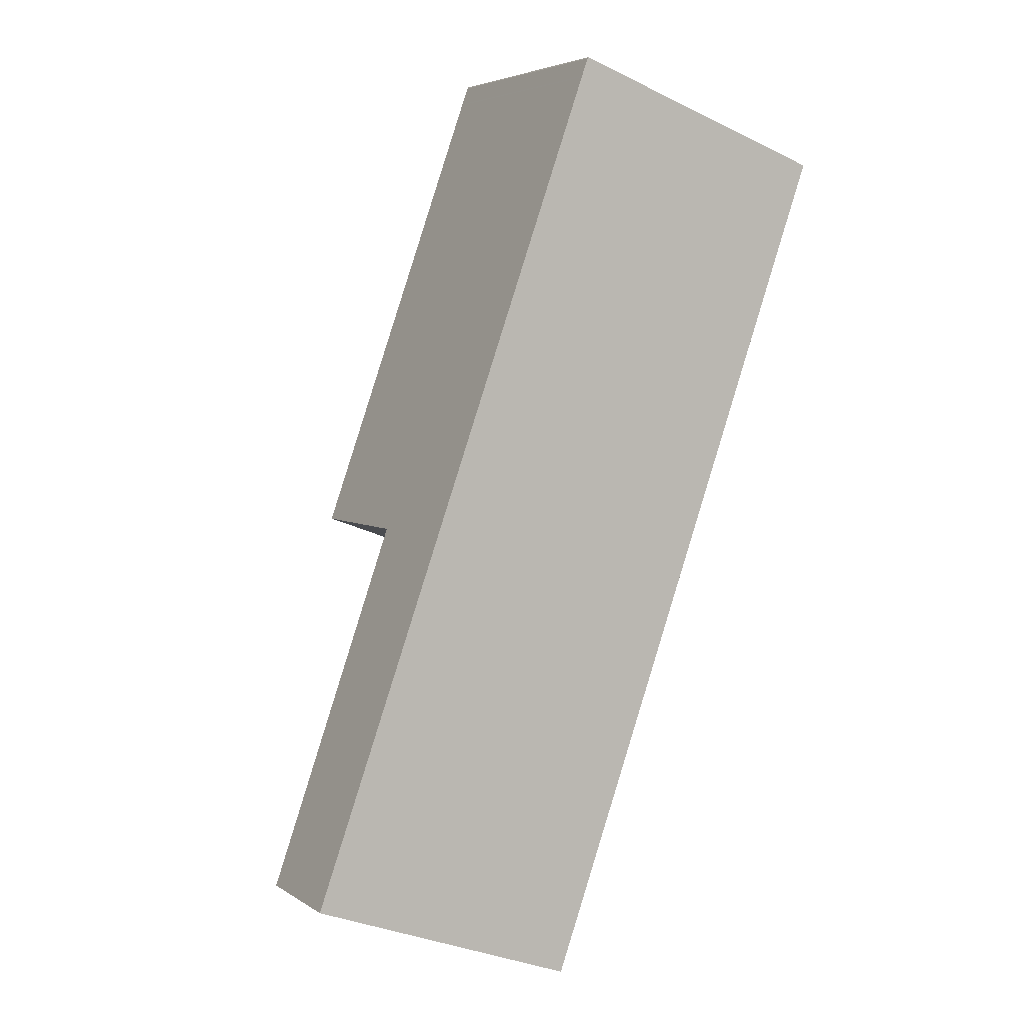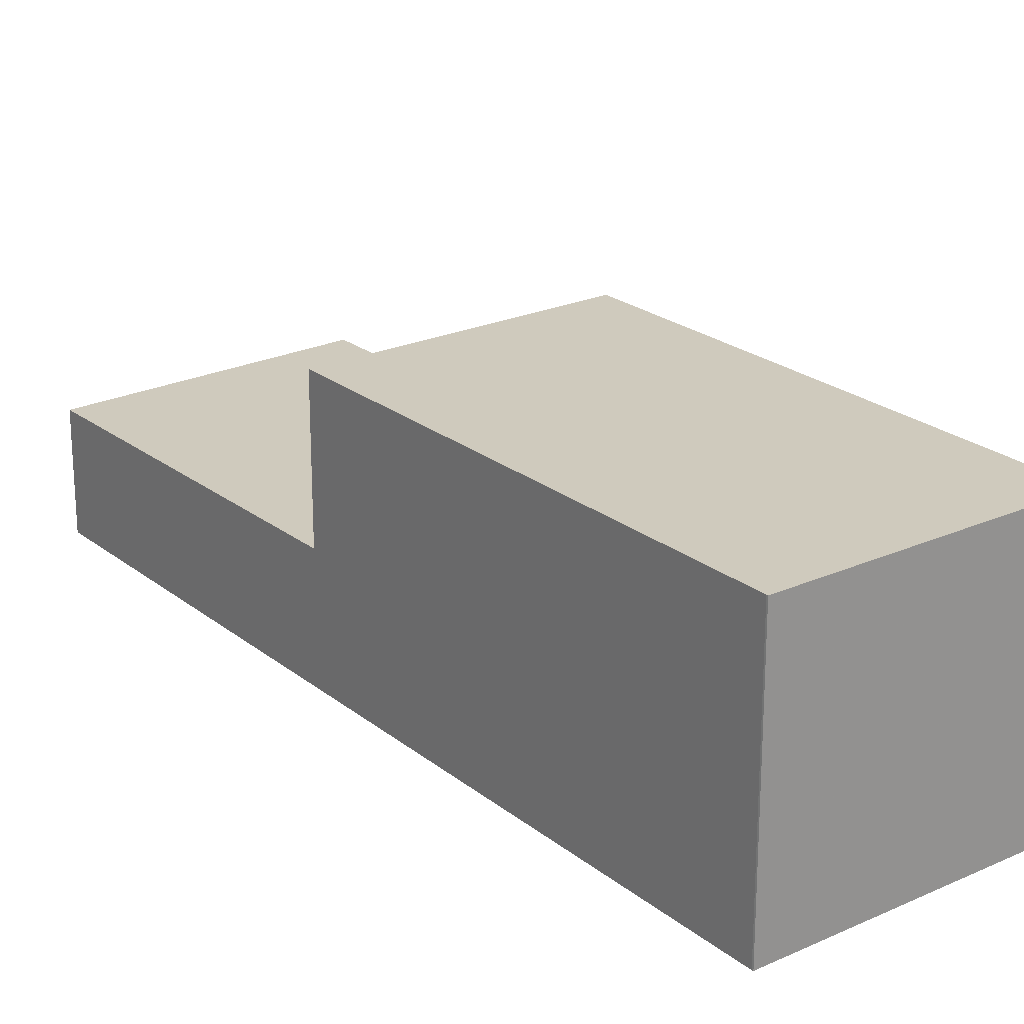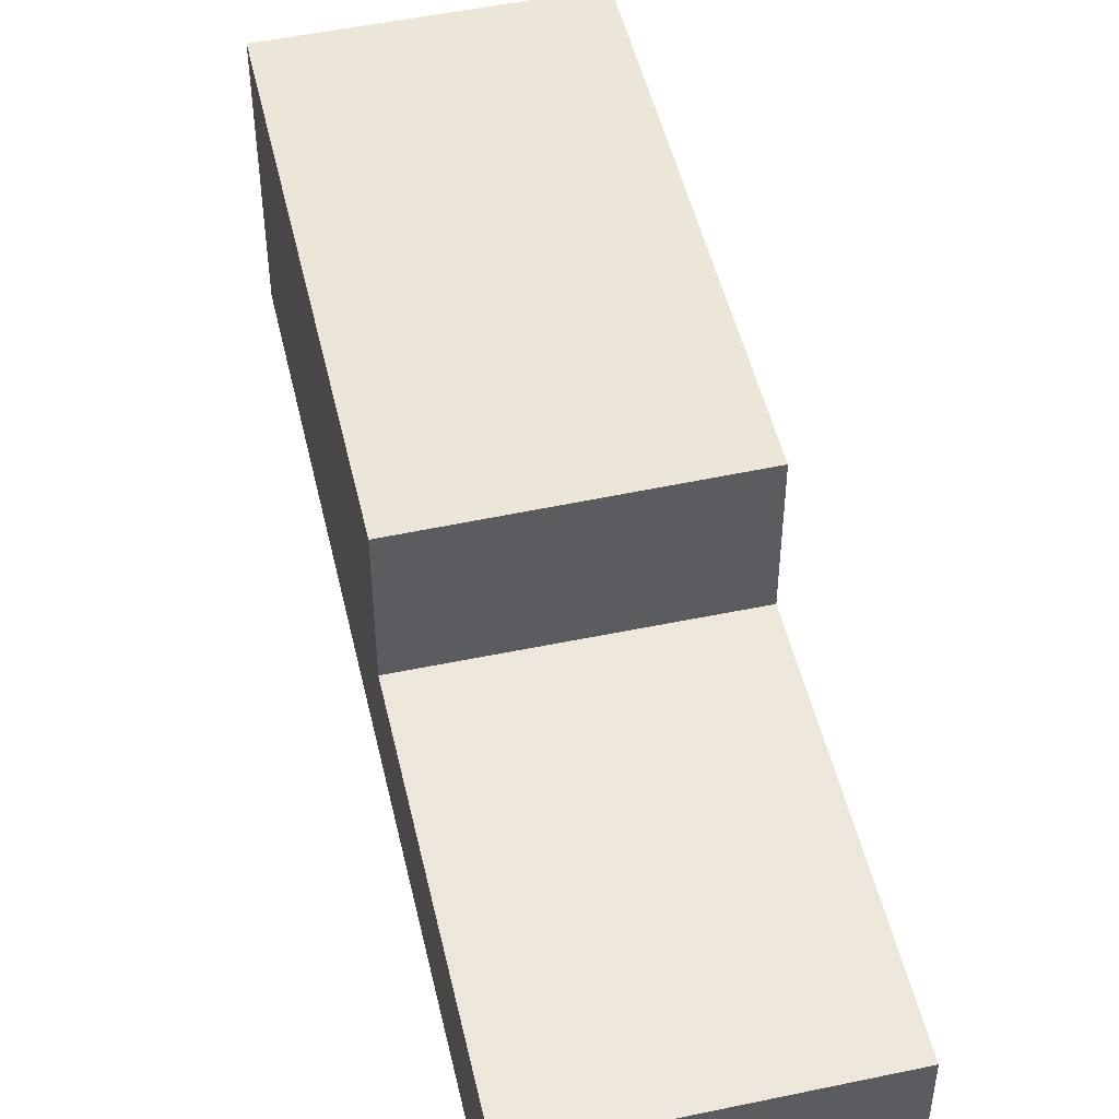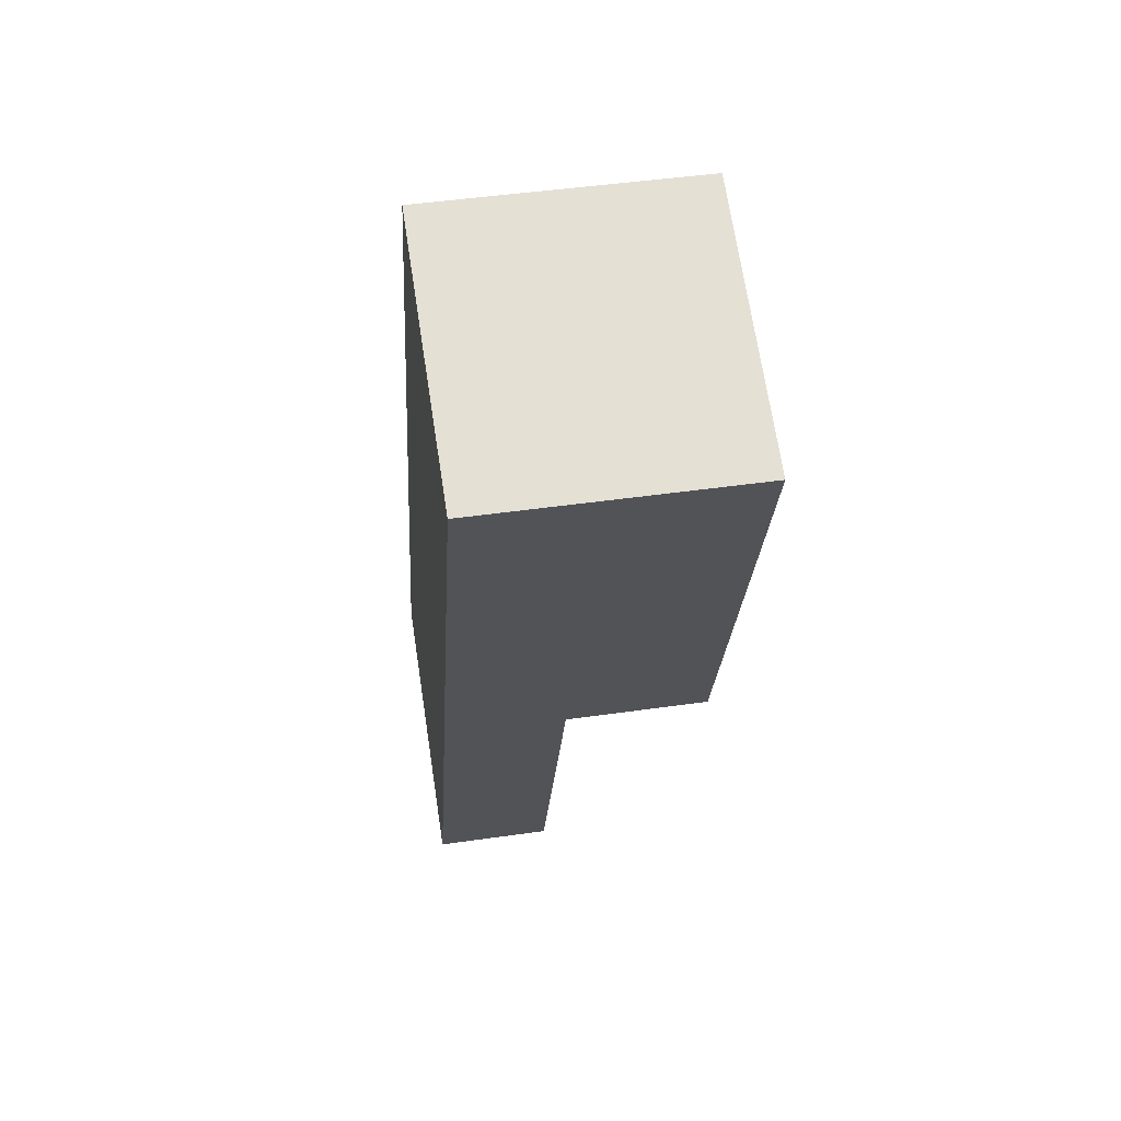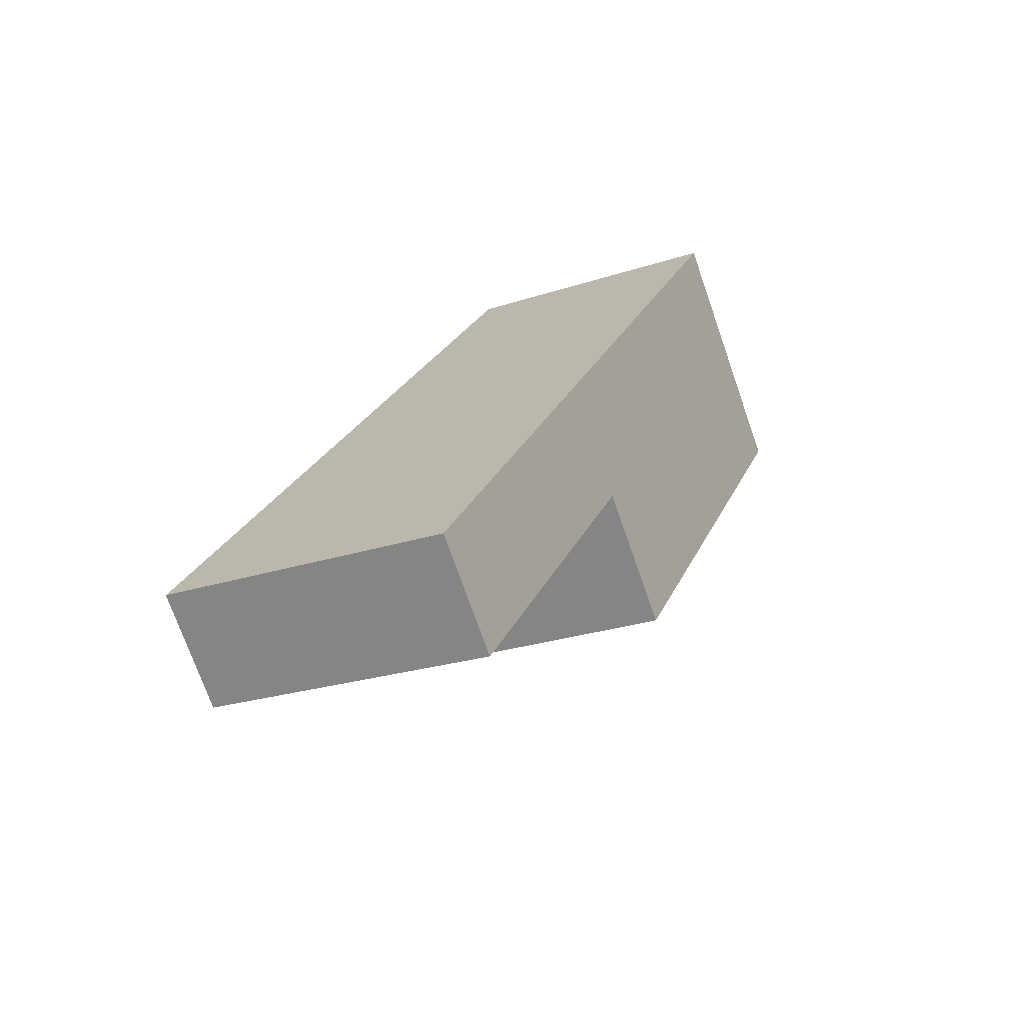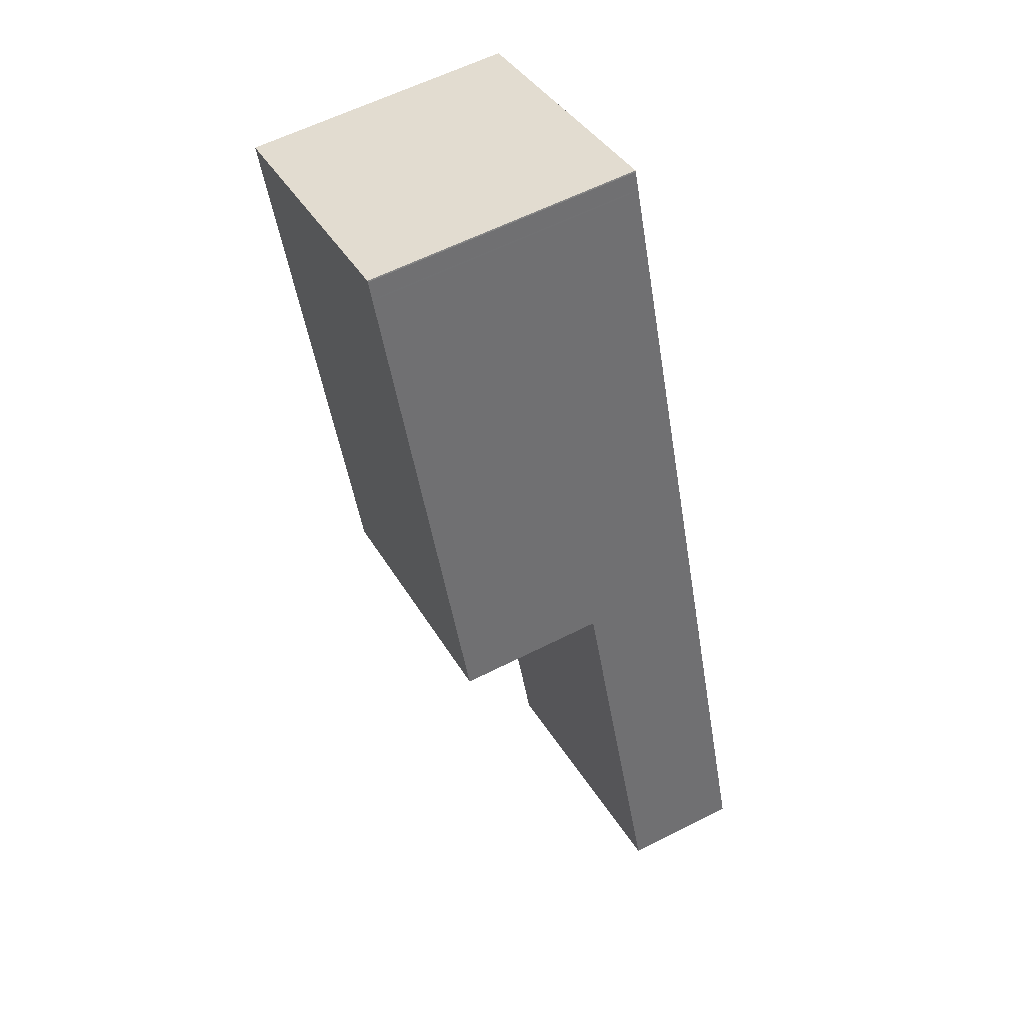
<metadata>
{"format":"obj","ext":"obj","renderer":"f3d","projection":"perspective","resolution":1024,"background":"white","views":[{"elev":4.6,"azim":151.9,"up":"+Y"},{"elev":23.2,"azim":162.4,"up":"+Z"},{"elev":49.4,"azim":6.7,"up":"+Z"},{"elev":47.2,"azim":-99.2,"up":"+Y"},{"elev":-73.3,"azim":-160.7,"up":"+Y"},{"elev":58.8,"azim":62.2,"up":"+Y"}]}
</metadata>
<code>
v -1668 -1050 6.3
v -1662 -1048 6.329
v -1662 -1048 6.329
v -1655 -1068 2.721
v -1661 -1070 2.76
v -1662 -1048 6.327
v -1668 -1051 6.295
v -1668 -1050 6.299
v -1662 -1048 6.328
v -1668 -1050 6.299
v -1668 -1050 6.3
v -1668 -1051 6.296
v -1664 -1061 6.235
v -1658 -1059 6.265
v -1659 -1069 2.746
v -1661 -1070 2.76
v -1664 -1061 2.858
v -1664 -1061 2.859
v -1662 -1061 2.845
v -1664 -1061 2.859
v -1658 -1059 2.819
v -1664 -1061 6.236
v -1664 -1061 2.858
v -1658 -1059 6.265
v -1664 -1061 6.236
v -1658 -1059 2.819
v -1664 -1061 6.235
v -1663 -1049 6.323
v -1668 -1051 6.298
v -1662 -1048 6.326
v -1668 -1051 6.297
v -1666 -1049 6.309
v -1666 -1050 6.307
v -1666 -1049 6.31
v -1662 -1061 2.845
v -1662 -1061 6.245
v -1662 -1061 6.245
v -1666 -1050 6.306
v -1661 -1070 2.762
v -1662 -1070 2.763
v -1659 -1069 2.749
v -1655 -1067 2.723
v -1668 -1050 6.3
v -1668 -1050 6.3
v -1668 -1050 0
v -1668 -1050 0
v -1662 -1048 6.329
v -1662 -1048 6.329
v -1662 -1048 0
v -1662 -1048 0
v -1662 -1048 6.328
v -1662 -1048 6.329
v -1662 -1048 0
v -1662 -1048 0
v -1659 -1069 2.746
v -1655 -1068 2.721
v -1655 -1068 -4.441e-16
v -1659 -1069 0
v -1662 -1070 2.763
v -1661 -1070 2.76
v -1661 -1070 4.441e-16
v -1662 -1070 0
v -1662 -1048 6.326
v -1662 -1048 6.327
v -1662 -1048 -8.882e-16
v -1662 -1048 0
v -1668 -1051 6.297
v -1668 -1051 6.295
v -1668 -1051 0
v -1668 -1051 0
v -1668 -1050 6.3
v -1668 -1050 6.299
v -1668 -1050 -8.882e-16
v -1668 -1050 0
v -1662 -1048 6.327
v -1662 -1048 6.328
v -1662 -1048 0
v -1662 -1048 -8.882e-16
v -1666 -1049 6.31
v -1668 -1050 6.3
v -1668 -1050 0
v -1666 -1049 0
v -1661 -1070 2.76
v -1659 -1069 2.746
v -1659 -1069 0
v -1661 -1070 0
v -1661 -1070 2.76
v -1661 -1070 2.76
v -1661 -1070 0
v -1661 -1070 4.441e-16
v -1655 -1067 2.723
v -1658 -1059 2.819
v -1658 -1059 4.441e-16
v -1655 -1067 0
v -1668 -1051 6.295
v -1664 -1061 6.235
v -1664 -1061 0
v -1668 -1051 0
v -1658 -1059 6.265
v -1662 -1048 6.326
v -1662 -1048 0
v -1658 -1059 0
v -1668 -1050 6.299
v -1668 -1051 6.297
v -1668 -1051 0
v -1668 -1050 -8.882e-16
v -1662 -1048 6.329
v -1666 -1049 6.31
v -1666 -1049 0
v -1662 -1048 0
v -1664 -1061 2.859
v -1662 -1070 2.763
v -1662 -1070 0
v -1664 -1061 -4.441e-16
v -1655 -1068 2.721
v -1655 -1067 2.723
v -1655 -1067 0
v -1655 -1068 -4.441e-16
v -1655 -1068 0
v -1661 -1070 0
v -1668 -1050 0
v -1662 -1048 0
v -1662 -1048 0
f 33 29 10 32
f 28 6 30
f 32 10 11 34
f 10 8 1 11
f 31 8 10 29
f 36 22 23 35
f 40 18 17 39
f 39 17 19 41
f 27 7 12 25
f 22 13 20 23
f 41 19 26 42
f 38 12 29 33
f 37 25 12 38
f 29 12 7 31
f 32 9 6 28 33
f 34 2 3 9 32
f 35 21 14 36
f 33 28 38
f 38 28 30 24 37
f 39 16 5 40
f 41 15 16 39
f 42 4 15 41
f 44 45 46 43
f 48 49 50 47
f 52 53 54 51
f 56 57 58 55
f 60 61 62 59
f 64 65 66 63
f 68 69 70 67
f 72 73 74 71
f 76 77 78 75
f 80 81 82 79
f 84 85 86 83
f 88 89 90 87
f 92 93 94 91
f 96 97 98 95
f 100 101 102 99
f 104 105 106 103
f 108 109 110 107
f 112 113 114 111
f 116 117 118 115
f 120 121 122 123 119

</code>
